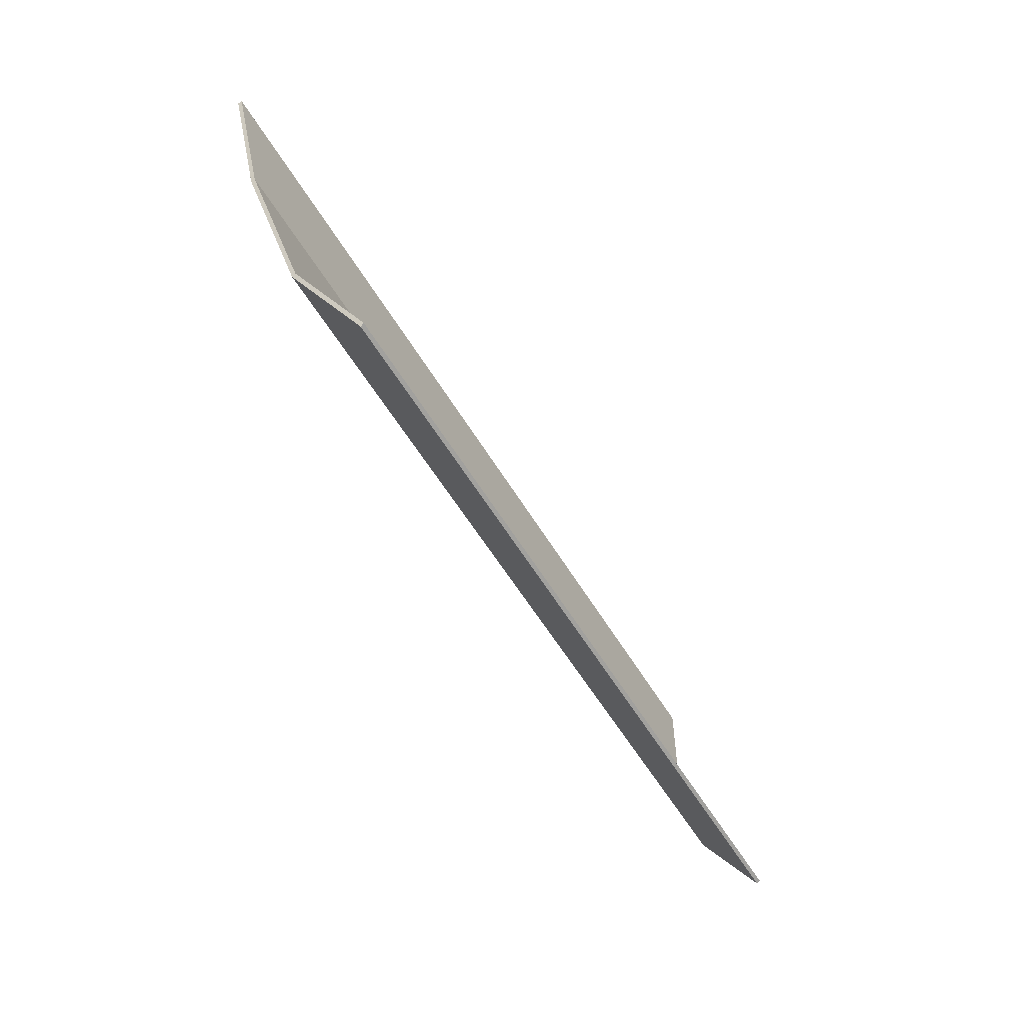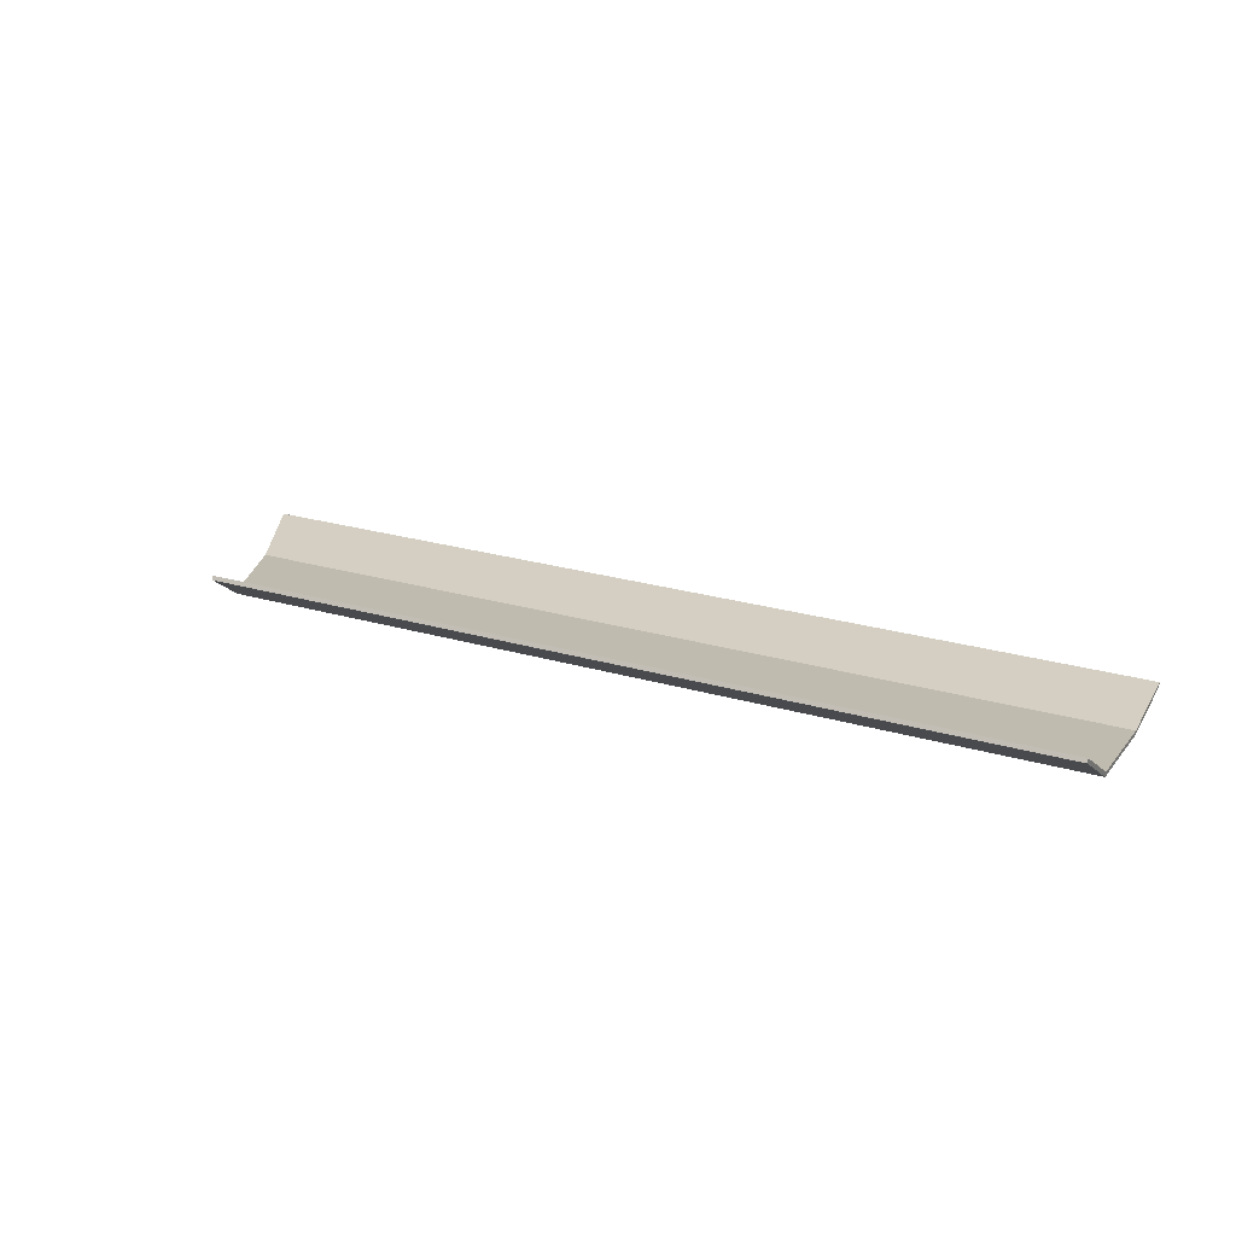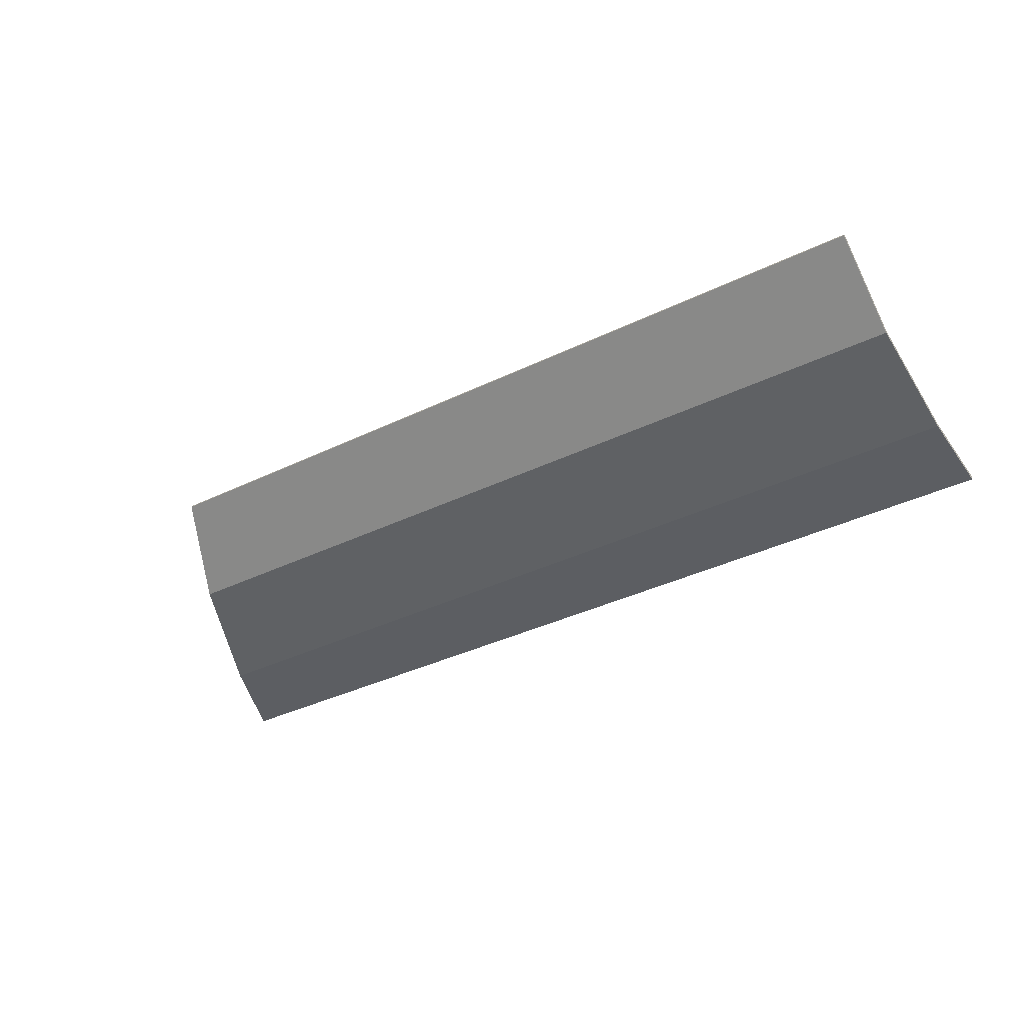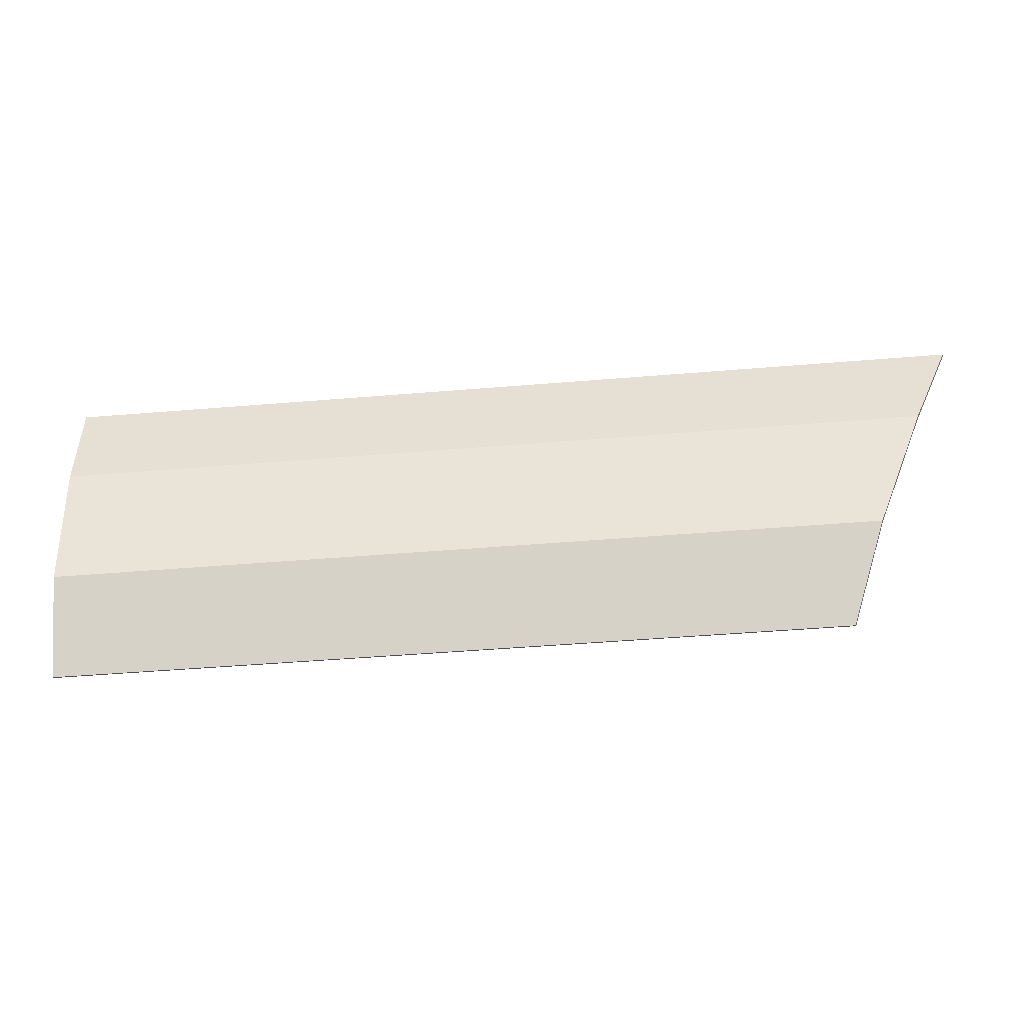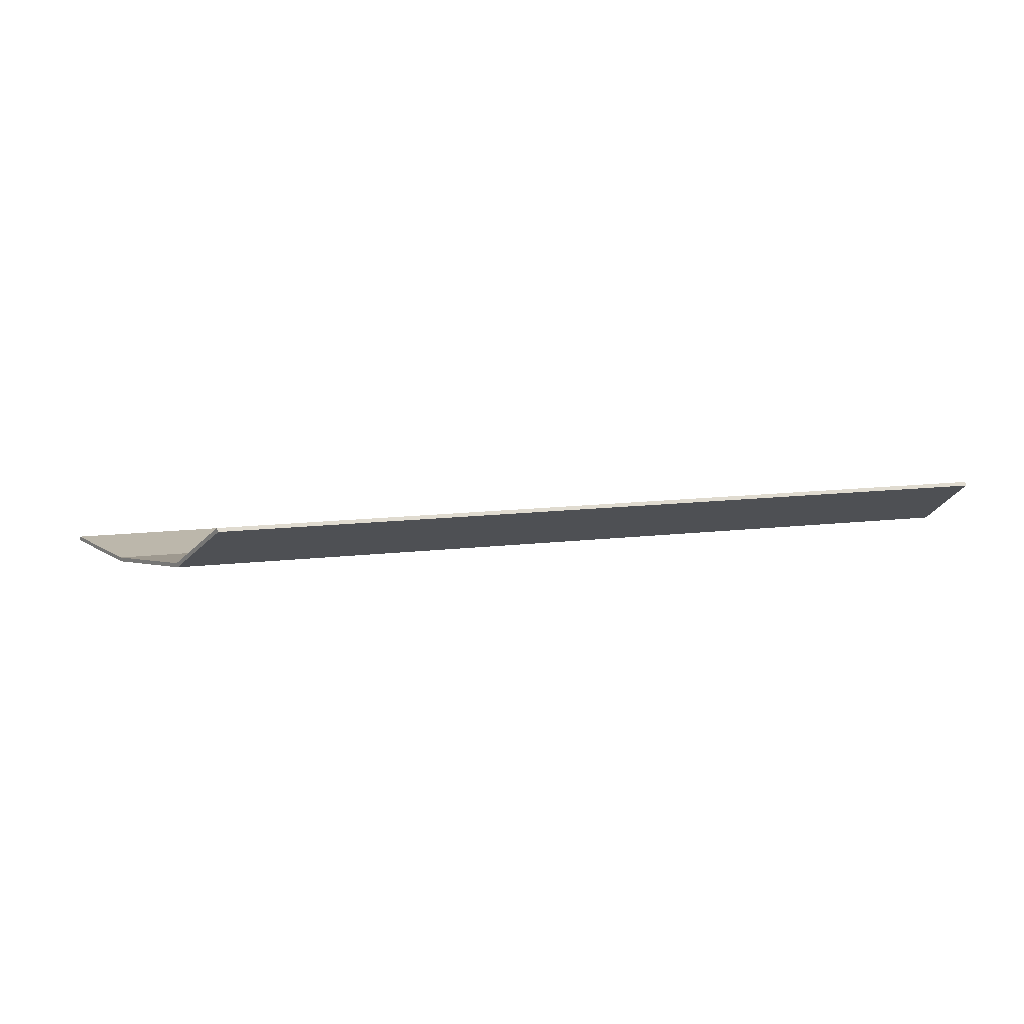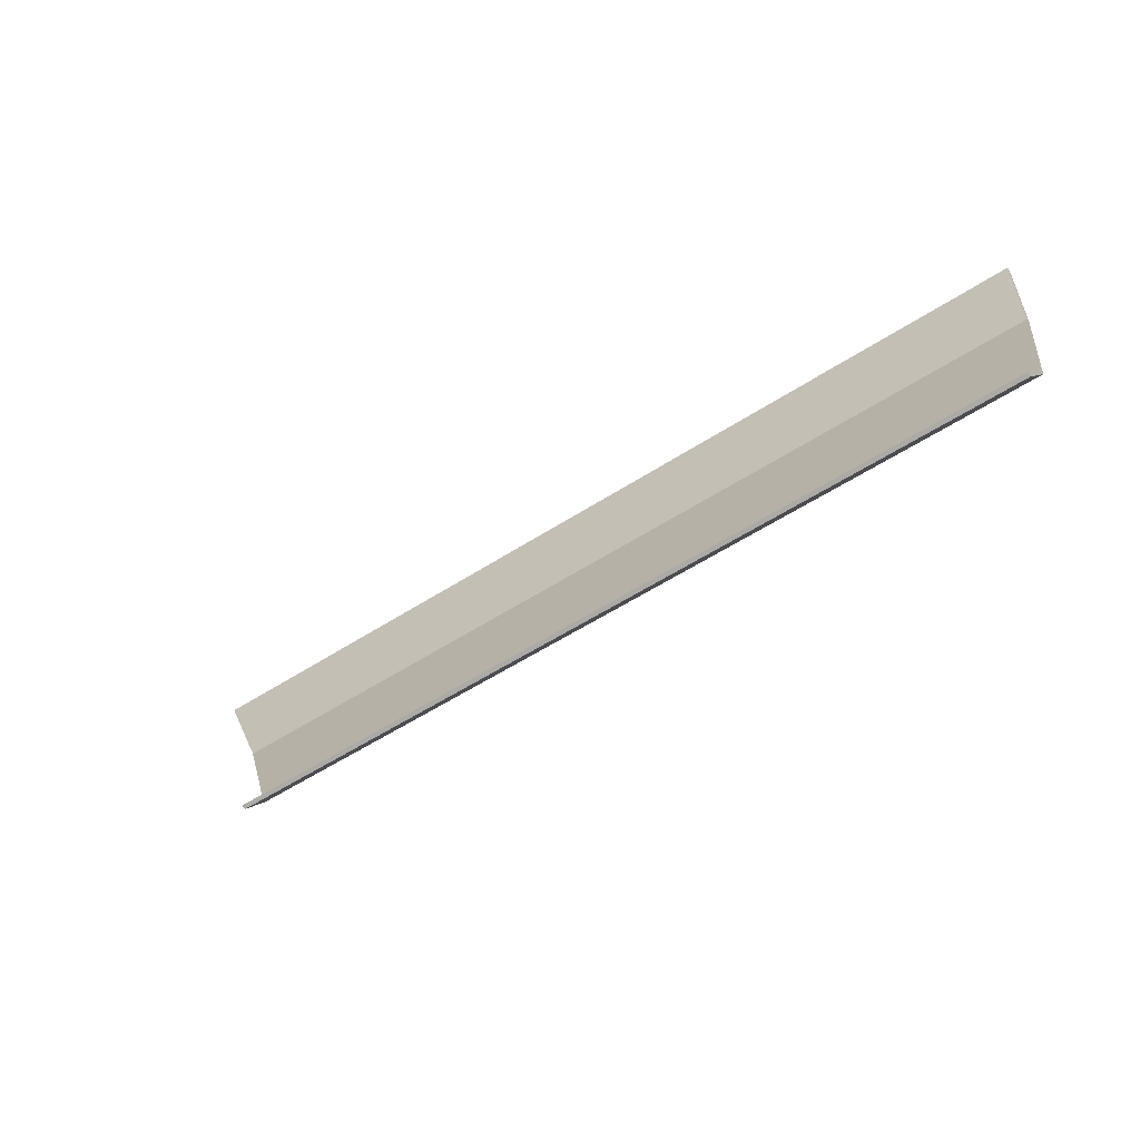
<metadata>
{"format":"obj","ext":"obj","renderer":"f3d","projection":"perspective","resolution":1024,"background":"white","views":[{"elev":-54.7,"azim":-60.1,"up":"+Y"},{"elev":25.8,"azim":24.7,"up":"+Z"},{"elev":-37.6,"azim":31.7,"up":"+Z"},{"elev":-48.3,"azim":-174.7,"up":"+Y"},{"elev":14.4,"azim":-14.0,"up":"+Z"},{"elev":-54.6,"azim":34.6,"up":"+Y"}]}
</metadata>
<code>
v 1.268 0.4695 -1.338
v -0.893 0.4695 -1.338
v -0.95 0.4013 -1.292
v 1.35 0.4013 -1.292
v 1.35 0.4013 -1.292
v 1.268 0.5376 -1.383
v 1.268 0.4695 -1.338
v -0.95 0.4013 -1.292
v -0.893 0.4695 -1.338
v -0.9258 0.5376 -1.383
v -0.9258 0.5376 -1.383
v 1.268 0.5376 -1.383
v 1.268 0.6058 -1.429
v -0.9586 0.6058 -1.429
v 1.268 0.6058 -1.429
v 1.268 0.5376 -1.383
v 1.35 0.4013 -1.292
v 1.35 0.6173 -1.436
v 1.268 0.6058 -1.429
v 1.35 0.6173 -1.436
v 1.268 0.6173 -1.436
v -0.95 0.4013 -1.292
v -0.9258 0.5376 -1.383
v -0.9586 0.6058 -1.429
v -1.054 0.6173 -1.436
v -0.9586 0.6058 -1.429
v -0.9641 0.6173 -1.436
v -1.054 0.6173 -1.436
v 1.268 0.6173 -1.436
v 1.35 0.6173 -1.436
v 1.268 0.6842 -1.45
v -1.054 0.6173 -1.436
v -0.9641 0.6173 -1.436
v -0.9914 0.6842 -1.45
v 1.35 0.6173 -1.436
v 1.268 0.7641 -1.466
v 1.268 0.6842 -1.45
v -0.9914 0.6842 -1.45
v 1.268 0.6842 -1.45
v 1.268 0.7641 -1.466
v -1.024 0.7641 -1.466
v -1.054 0.6173 -1.436
v -0.9914 0.6842 -1.45
v -1.024 0.7641 -1.466
v -1.056 0.8436 -1.481
v 1.268 0.8436 -1.481
v 1.268 0.9235 -1.497
v -1.089 0.9235 -1.497
v 1.268 0.9235 -1.497
v 1.35 1 -1.512
v 1.268 1 -1.512
v 1.35 1 -1.512
v 1.268 0.8436 -1.481
v 1.268 0.7641 -1.466
v 1.35 0.6173 -1.436
v 1.268 0.8436 -1.481
v 1.35 1 -1.512
v 1.268 0.9235 -1.497
v -1.089 0.9235 -1.497
v -1.12 1 -1.512
v -1.21 1 -1.512
v -1.056 0.8436 -1.481
v -1.089 0.9235 -1.497
v -1.21 1 -1.512
v -1.024 0.7641 -1.466
v -1.056 0.8436 -1.481
v -1.21 1 -1.512
v -1.054 0.6173 -1.436
v 1.268 1 -1.512
v 1.35 1 -1.512
v 1.268 1.004 -1.512
v -1.21 1 -1.512
v -1.12 1 -1.512
v -1.122 1.004 -1.512
v -1.122 1.004 -1.512
v 1.268 1.004 -1.512
v 1.268 1.086 -1.512
v -1.155 1.086 -1.512
v 1.268 1.086 -1.512
v 1.35 1.25 -1.512
v 1.268 1.168 -1.512
v 1.35 1.25 -1.512
v 1.268 1.086 -1.512
v 1.268 1.004 -1.512
v 1.35 1 -1.512
v -1.155 1.086 -1.512
v -1.187 1.168 -1.512
v -1.31 1.25 -1.512
v -1.187 1.168 -1.512
v 1.268 1.168 -1.512
v 1.35 1.25 -1.512
v -1.31 1.25 -1.512
v -1.122 1.004 -1.512
v -1.155 1.086 -1.512
v -1.31 1.25 -1.512
v -1.21 1 -1.512
v -0.893 0.4695 -1.338
v 1.268 0.4695 -1.338
v 1.268 0.5376 -1.383
v -0.9258 0.5376 -1.383
v -0.9586 0.6058 -1.429
v 1.268 0.6058 -1.429
v 1.268 0.6173 -1.436
v -0.9641 0.6173 -1.436
v 1.268 0.6173 -1.436
v 1.268 0.6842 -1.45
v -0.9914 0.6842 -1.45
v -0.9641 0.6173 -1.436
v -1.024 0.7641 -1.466
v 1.268 0.7641 -1.466
v 1.268 0.8436 -1.481
v -1.056 0.8436 -1.481
v -1.089 0.9235 -1.497
v 1.268 0.9235 -1.497
v 1.268 1 -1.512
v -1.12 1 -1.512
v 1.268 1 -1.512
v 1.268 1.004 -1.512
v -1.122 1.004 -1.512
v -1.12 1 -1.512
v -1.155 1.086 -1.512
v 1.268 1.086 -1.512
v 1.268 1.168 -1.512
v -1.187 1.168 -1.512
v -0.95 0.4013 -1.292
v -1 0.3597 -1.264
v 1.4 0.3597 -1.264
v 1.35 0.4013 -1.292
v 1.35 0.4013 -1.292
v 1.4 0.3597 -1.264
v 1.4 0.6173 -1.436
v 1.35 0.6173 -1.436
v -1.11 0.6173 -1.436
v -1 0.3597 -1.264
v -0.95 0.4013 -1.292
v -1.054 0.6173 -1.436
v 1.4 0.6173 -1.436
v 1.4 1 -1.512
v 1.35 1 -1.512
v 1.35 0.6173 -1.436
v -1.054 0.6173 -1.436
v -1.21 1 -1.512
v -1.272 1 -1.512
v -1.11 0.6173 -1.436
v 1.4 1 -1.512
v 1.4 1.3 -1.512
v 1.35 1.25 -1.512
v 1.35 1 -1.512
v -1.31 1.25 -1.512
v -1.4 1.3 -1.512
v -1.272 1 -1.512
v -1.21 1 -1.512
v -1.31 1.25 -1.512
v 1.35 1.25 -1.512
v 1.4 1.3 -1.512
v -1.4 1.3 -1.512
v -1.003 0.3667 -1.254
v -1.112 0.6222 -1.425
v 1.4 0.6222 -1.425
v 1.4 0.3667 -1.254
v -1.112 0.6222 -1.425
v -1.273 1.001 -1.5
v 1.4 1.001 -1.5
v 1.4 0.6222 -1.425
v -1.273 1.001 -1.5
v -1.4 1.3 -1.5
v 1.4 1.3 -1.5
v 1.4 1.001 -1.5
v 1.4 0.3597 -1.264
v 1.4 0.3667 -1.254
v 1.4 0.6222 -1.425
v 1.4 0.6173 -1.436
v 1.4 0.6222 -1.425
v 1.4 1.001 -1.5
v 1.4 1 -1.512
v 1.4 0.6173 -1.436
v 1.4 1 -1.512
v 1.4 1.001 -1.5
v 1.4 1.3 -1.5
v 1.4 1.3 -1.512
v 1.4 1.3 -1.512
v 1.4 1.3 -1.5
v -1.4 1.3 -1.5
v -1.4 1.3 -1.512
v -1.003 0.3667 -1.254
v 1.4 0.3667 -1.254
v 1.4 0.3597 -1.264
v -1 0.3597 -1.264
v -1.11 0.6173 -1.436
v -1.112 0.6222 -1.425
v -1.003 0.3667 -1.254
v -1 0.3597 -1.264
v -1.4 1.3 -1.512
v -1.4 1.3 -1.5
v -1.273 1.001 -1.5
v -1.272 1 -1.512
v -1.272 1 -1.512
v -1.273 1.001 -1.5
v -1.112 0.6222 -1.425
v -1.11 0.6173 -1.436
g mesh6152314
f 1 3 2
f 3 1 4
f 5 7 6
f 8 10 9
f 11 13 12
f 13 11 14
f 15 17 16
f 17 15 18
f 19 21 20
f 22 24 23
f 24 22 25
f 26 28 27
f 29 31 30
f 32 34 33
f 35 37 36
f 38 40 39
f 40 38 41
f 42 44 43
f 45 47 46
f 47 45 48
f 49 51 50
f 52 54 53
f 54 52 55
f 56 58 57
f 59 61 60
f 62 64 63
f 65 67 66
f 67 65 68
f 69 71 70
f 72 74 73
f 75 77 76
f 77 75 78
f 79 81 80
f 82 84 83
f 84 82 85
f 86 88 87
f 89 91 90
f 91 89 92
f 93 95 94
f 95 93 96
f 97 99 98
f 99 97 100
f 101 103 102
f 103 101 104
f 105 107 106
f 107 105 108
f 109 111 110
f 111 109 112
f 113 115 114
f 115 113 116
f 117 119 118
f 119 117 120
f 121 123 122
f 123 121 124
f 125 127 126
f 127 125 128
f 129 131 130
f 131 129 132
f 133 135 134
f 135 133 136
f 137 139 138
f 139 137 140
f 141 143 142
f 143 141 144
g mesh6152315
f 145 147 146
f 147 145 148
f 149 151 150
f 151 149 152
f 153 155 154
f 155 153 156
f 157 159 158
f 159 157 160
f 161 163 162
f 163 161 164
f 165 167 166
f 167 165 168
f 169 171 170
f 171 169 172
f 173 175 174
f 175 173 176
f 177 179 178
f 179 177 180
f 181 183 182
f 183 181 184
f 185 187 186
f 187 185 188
f 189 191 190
f 191 189 192
f 193 195 194
f 195 193 196
f 197 199 198
f 199 197 200

</code>
